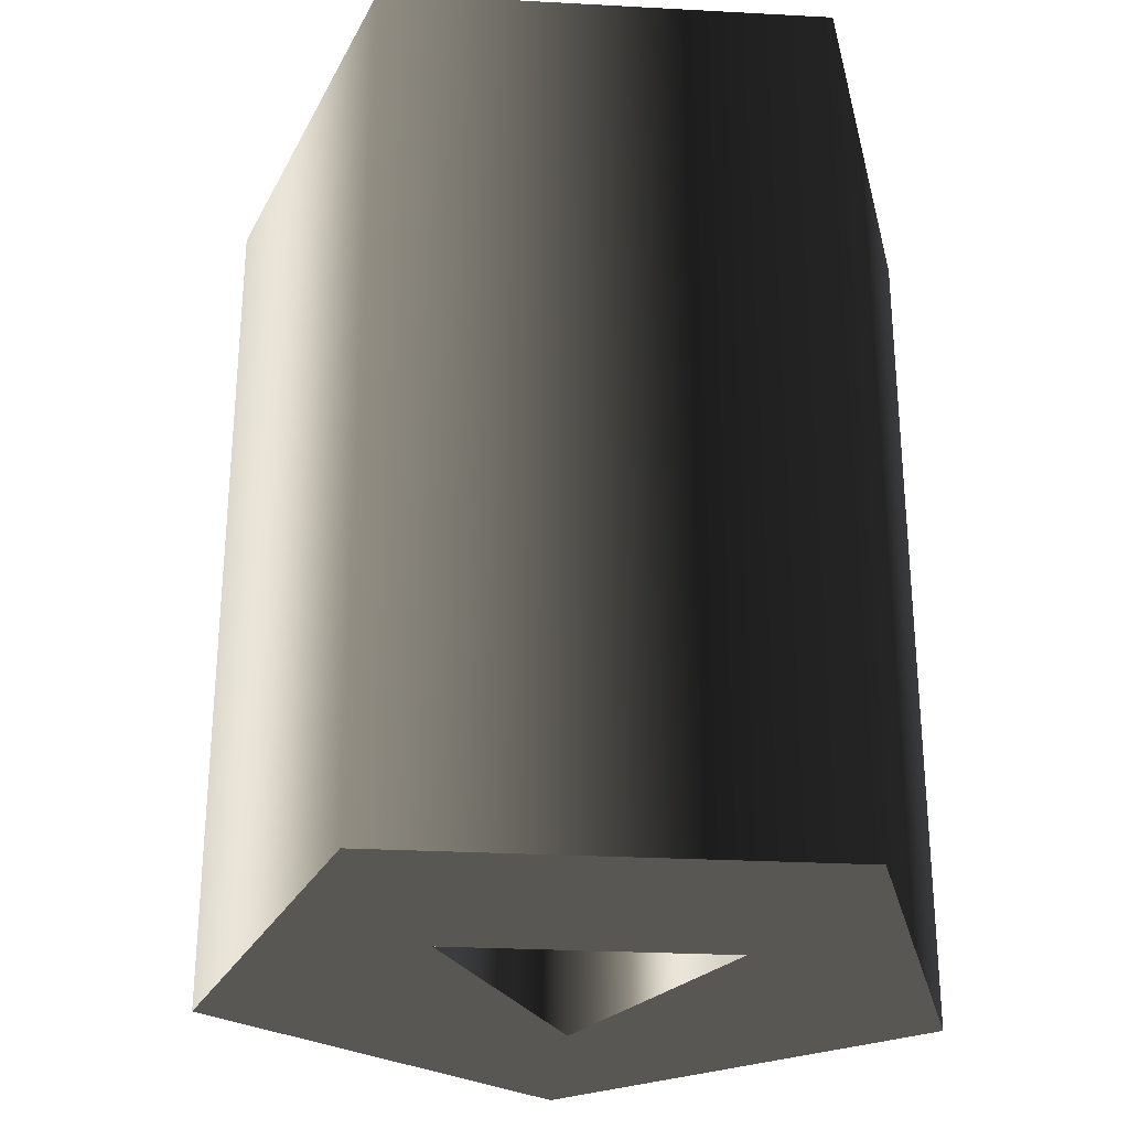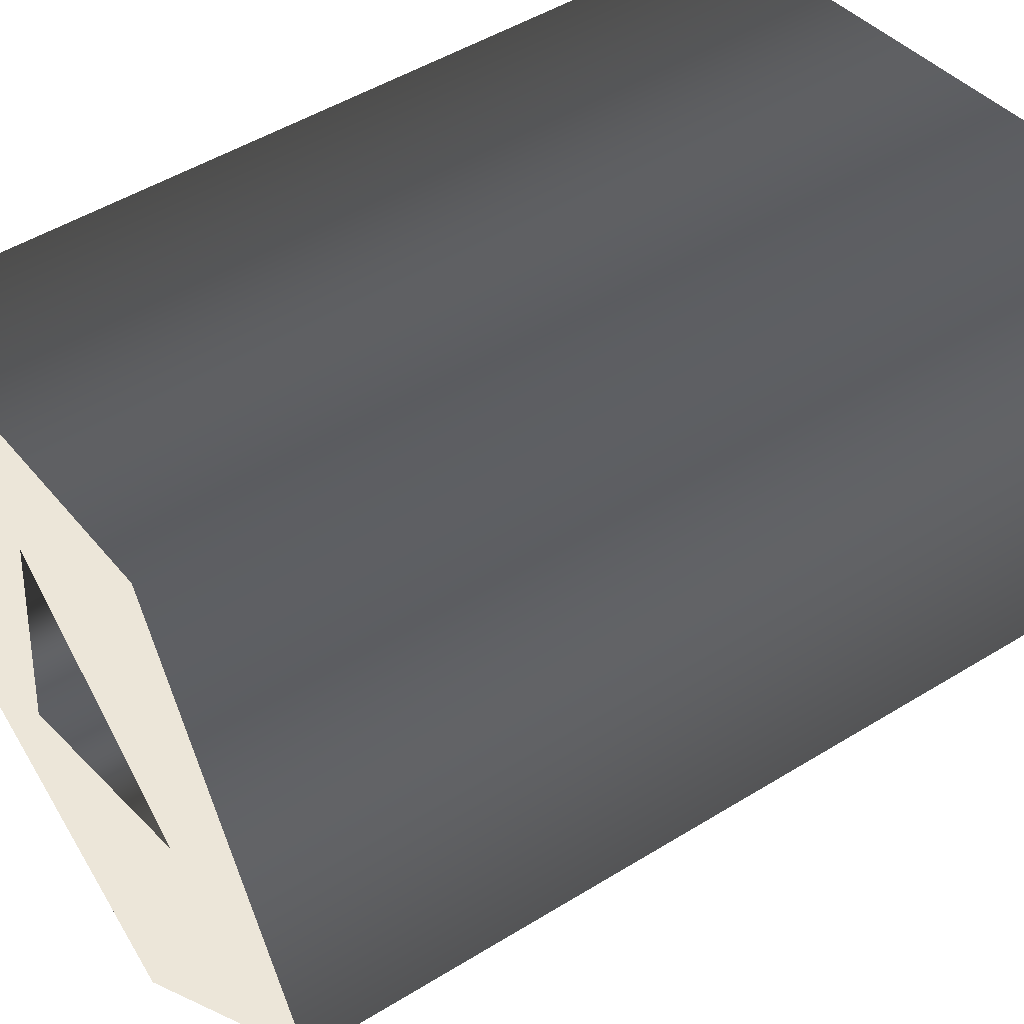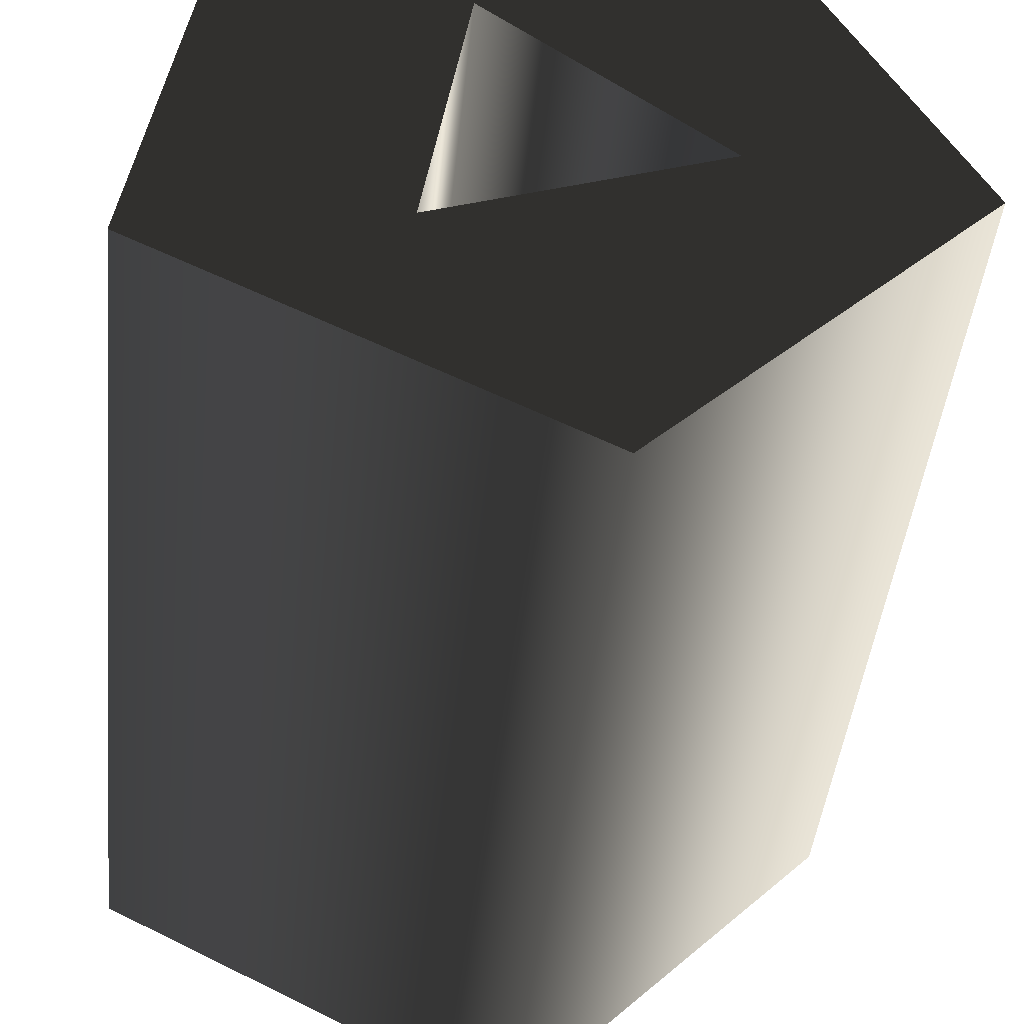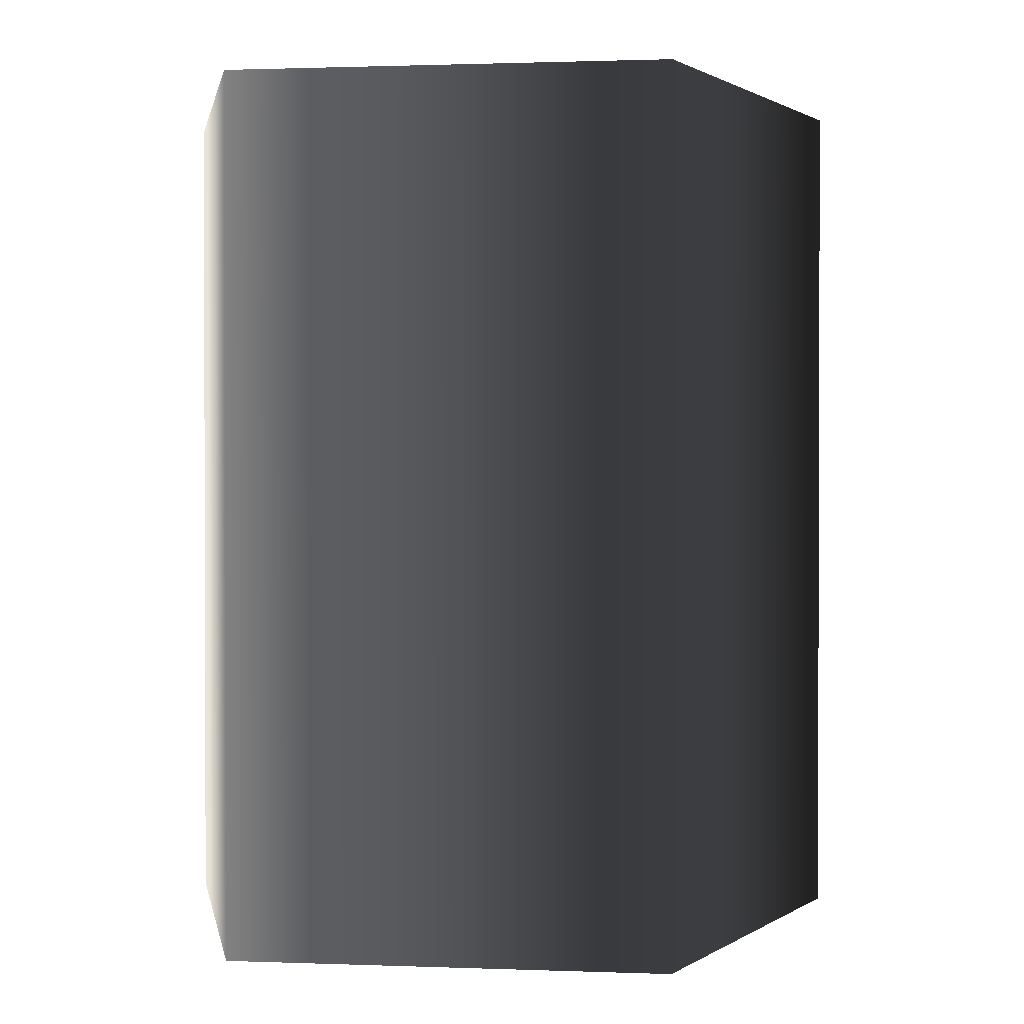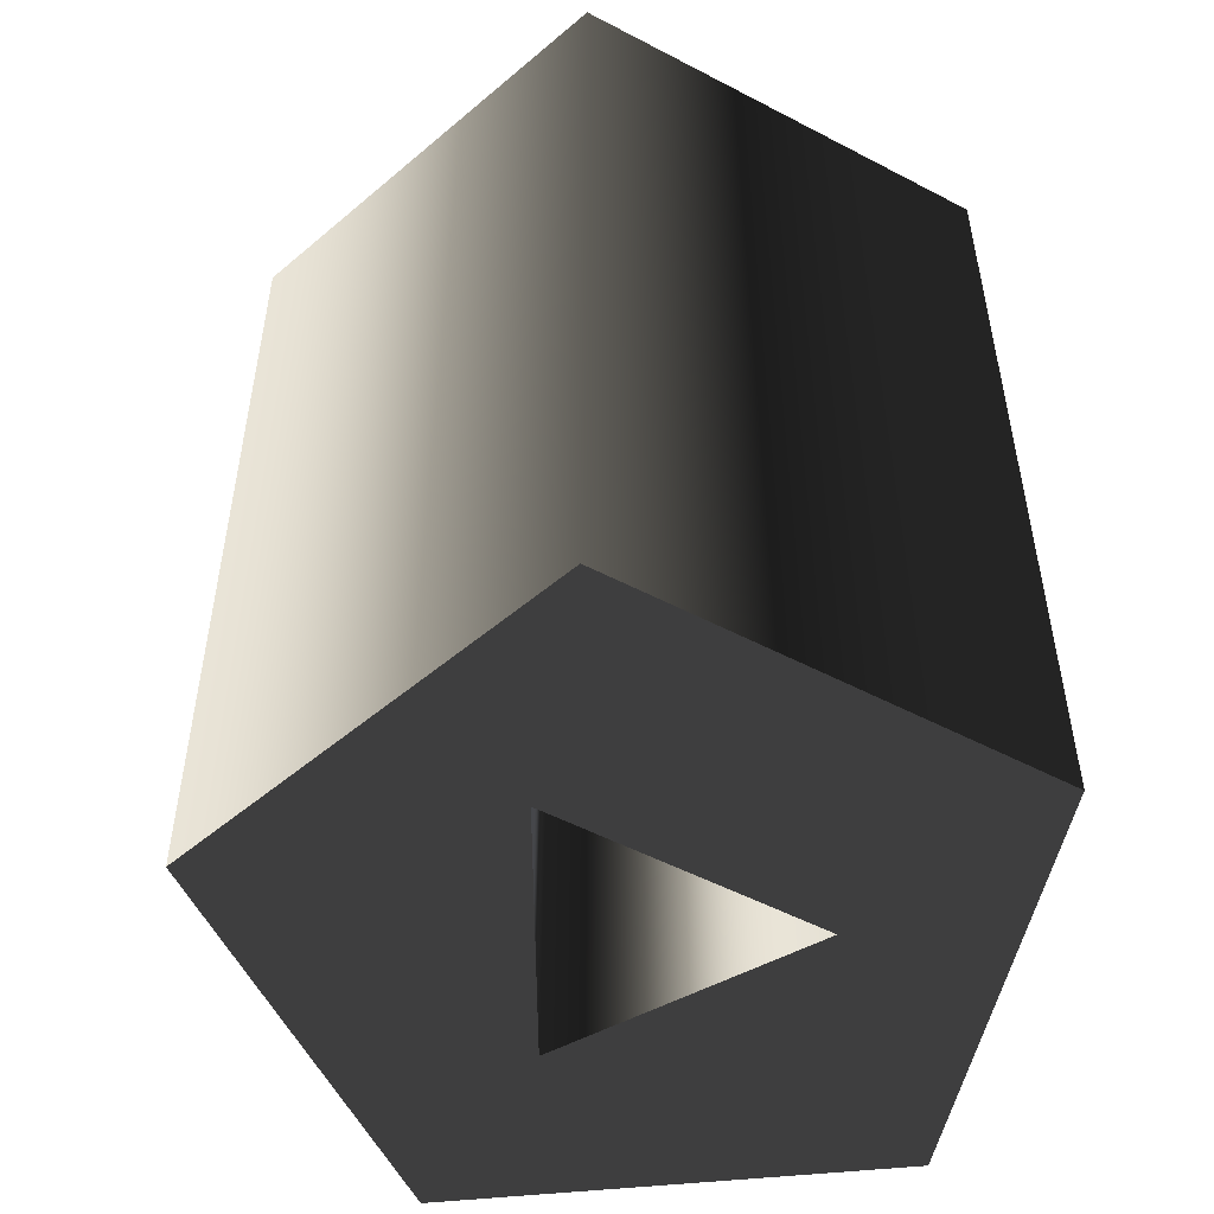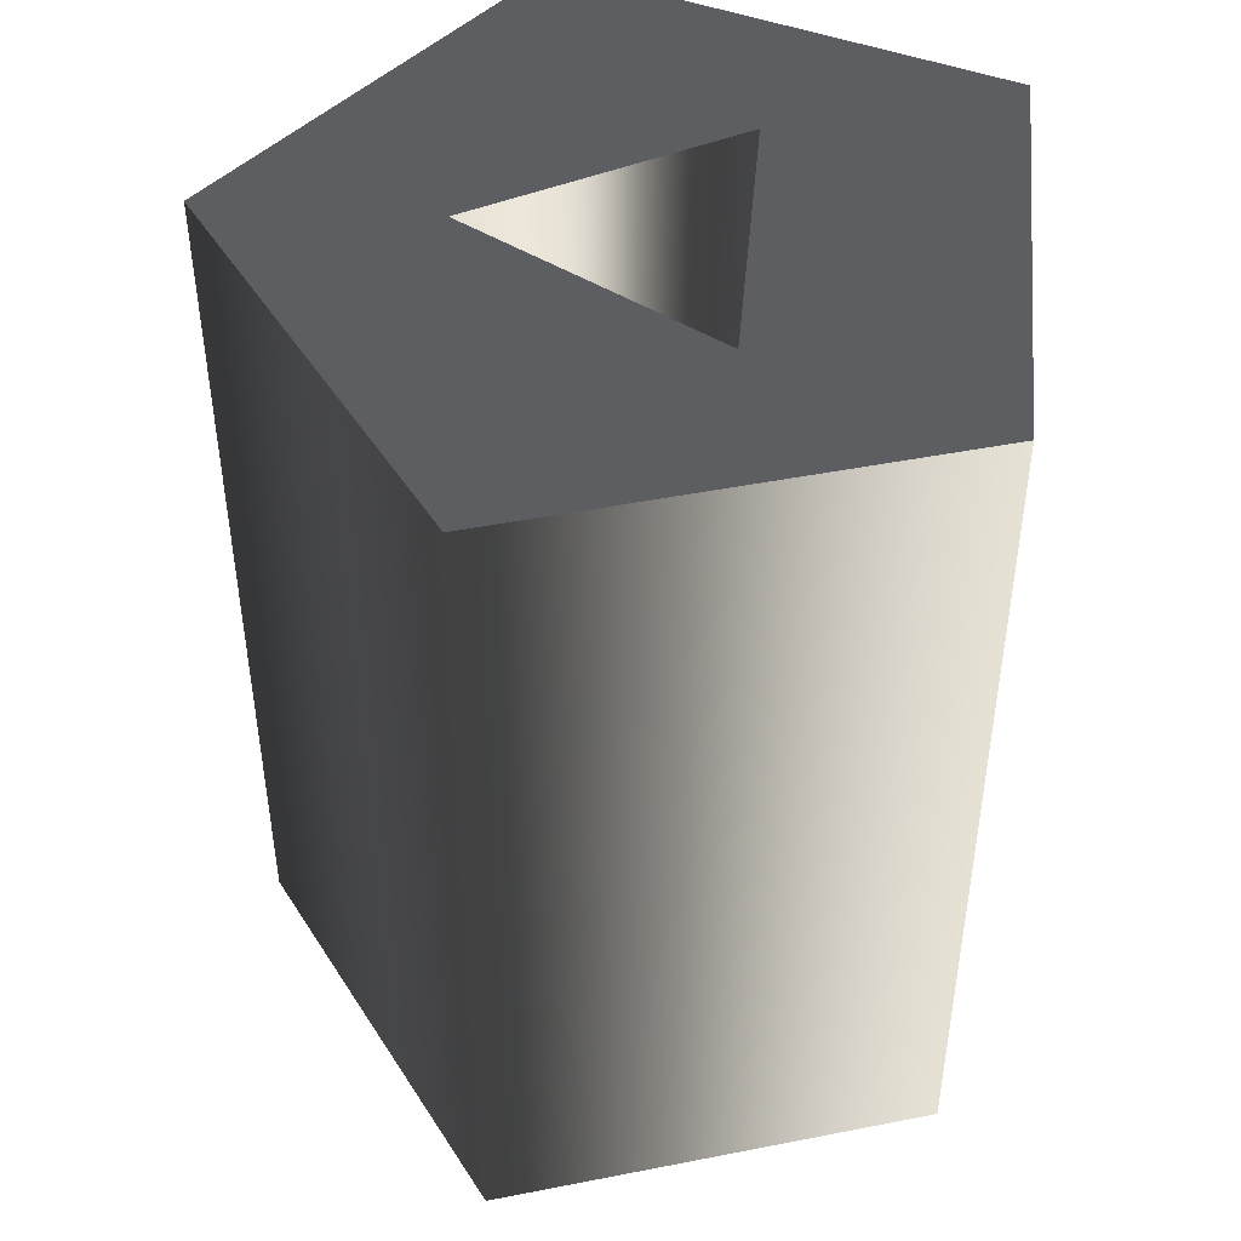
<metadata>
{"format":"obj","ext":"obj","renderer":"f3d","projection":"perspective","resolution":1024,"background":"white","views":[{"elev":-28.2,"azim":94.0,"up":"+Z"},{"elev":49.4,"azim":-124.3,"up":"+Y"},{"elev":-43.5,"azim":174.1,"up":"+Y"},{"elev":1.1,"azim":-109.4,"up":"+Z"},{"elev":-51.9,"azim":69.1,"up":"+Z"},{"elev":46.4,"azim":14.0,"up":"+Z"}]}
</metadata>
<code>
g Face_1
v 0.02004 0.1042 0.01215
v 0.02098 0.106 0.01215
v 0.02301 0.1057 0.01215
v 0.02332 0.1037 0.01215
v 0.02149 0.1028 0.01215
v 0.02004 0.1042 0.01215
v 0.02004 0.1042 0.00805
v 0.02149 0.1028 0.00805
v 0.02332 0.1037 0.00805
v 0.02301 0.1057 0.00805
v 0.02098 0.106 0.00805
v 0.02004 0.1042 0.00805
f 5 6 7
f 5 7 8
f 4 8 9
f 4 5 8
f 3 9 10
f 3 4 9
f 2 10 11
f 2 3 10
f 1 11 12
f 1 2 11
g Face_2
v 0.02004 0.1042 0.01215
v 0.02098 0.106 0.01215
v 0.02301 0.1057 0.01215
v 0.02332 0.1037 0.01215
v 0.02149 0.1028 0.01215
v 0.02103 0.1044 0.01215
v 0.02224 0.1039 0.01215
v 0.02204 0.1052 0.01215
f 18 14 13
f 20 14 18
f 15 14 20
f 17 19 18
f 17 18 13
f 16 20 19
f 16 15 20
f 16 19 17
g Face_3
v 0.02004 0.1042 0.00805
v 0.02149 0.1028 0.00805
v 0.02332 0.1037 0.00805
v 0.02301 0.1057 0.00805
v 0.02098 0.106 0.00805
v 0.02103 0.1044 0.00805
v 0.02224 0.1039 0.00805
v 0.02204 0.1052 0.00805
f 26 21 25
f 28 26 25
f 24 28 25
f 22 26 27
f 22 21 26
f 23 27 28
f 23 28 24
f 23 22 27
g Face_4
v 0.02103 0.1044 0.01215
v 0.02224 0.1039 0.01215
v 0.02204 0.1052 0.01215
v 0.02103 0.1044 0.01215
v 0.02103 0.1044 0.00805
v 0.02224 0.1039 0.00805
v 0.02204 0.1052 0.00805
v 0.02103 0.1044 0.00805
f 30 33 29
f 30 34 33
f 31 35 34
f 31 34 30
f 32 36 35
f 32 35 31

</code>
